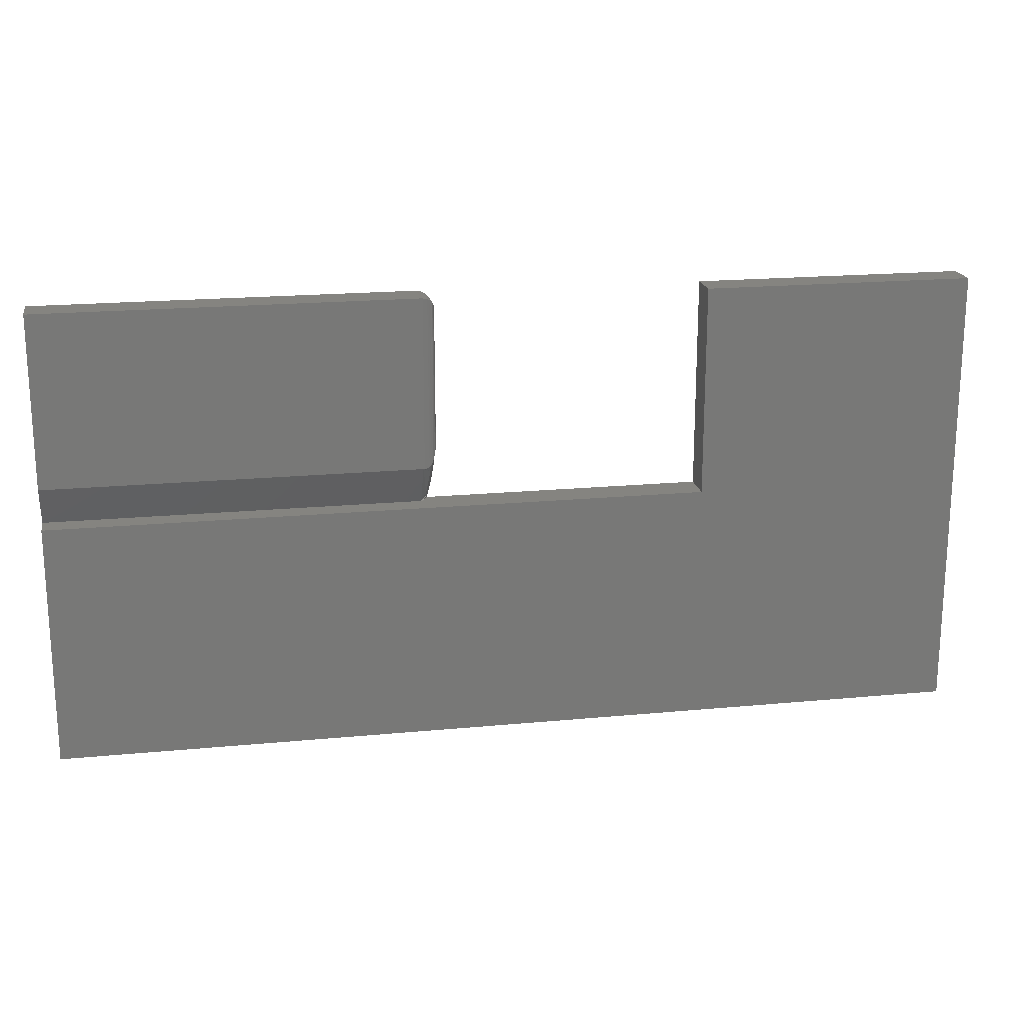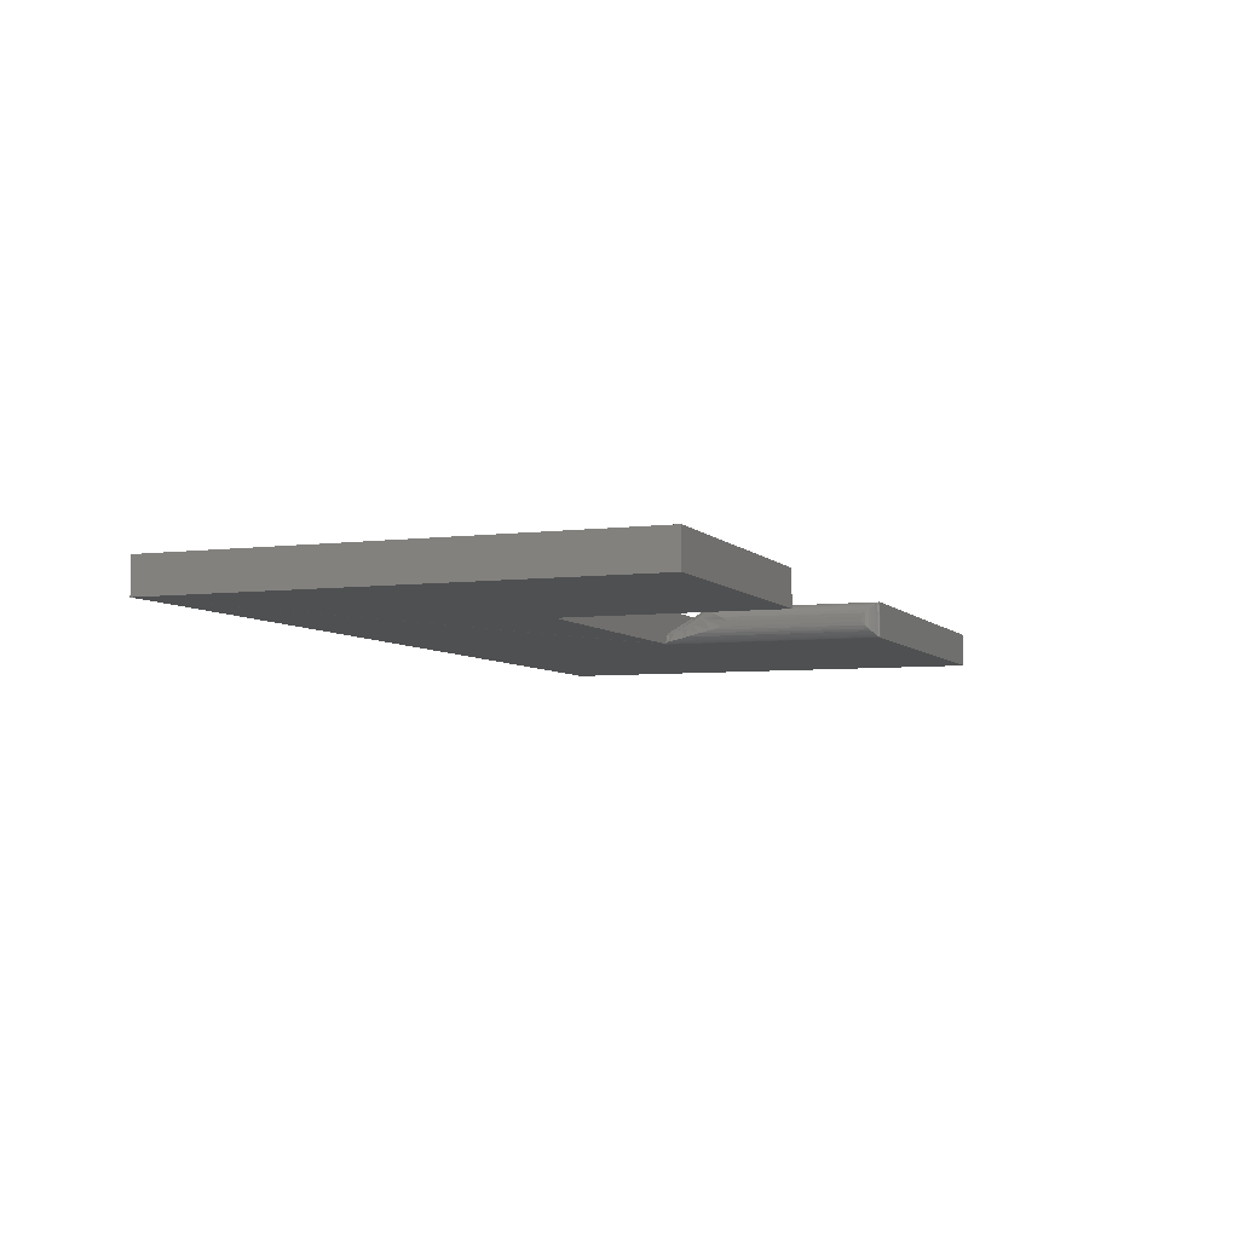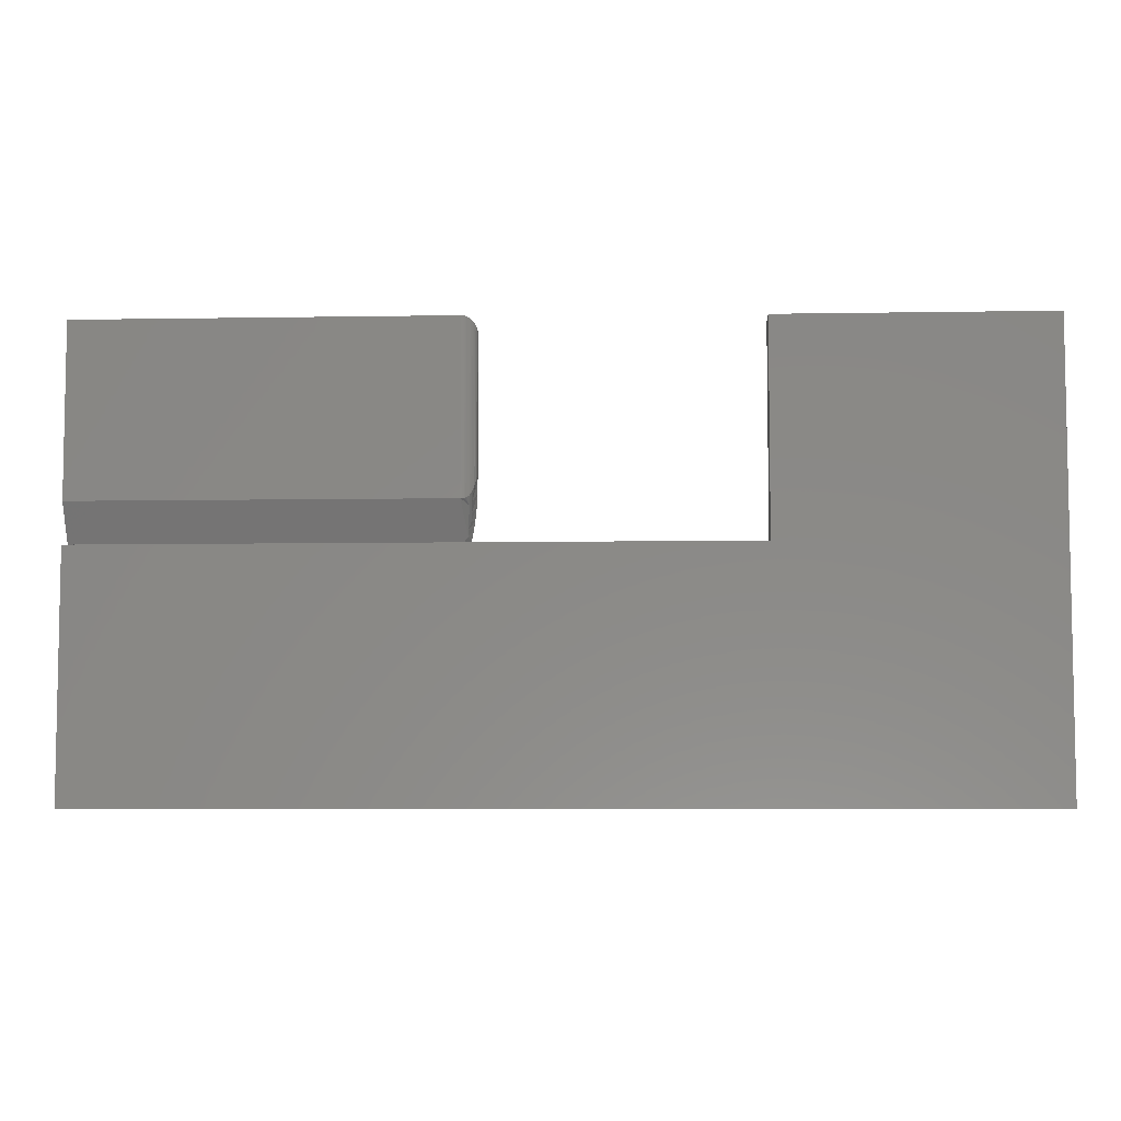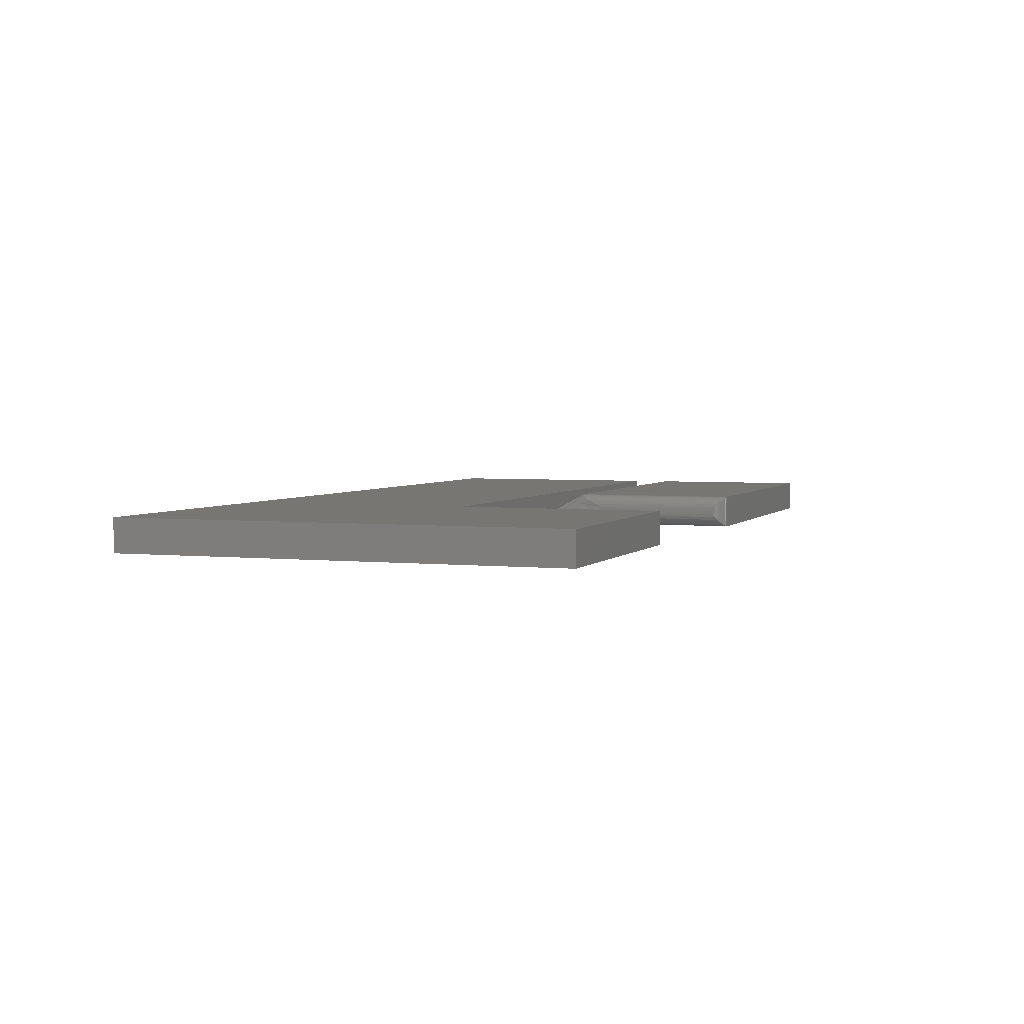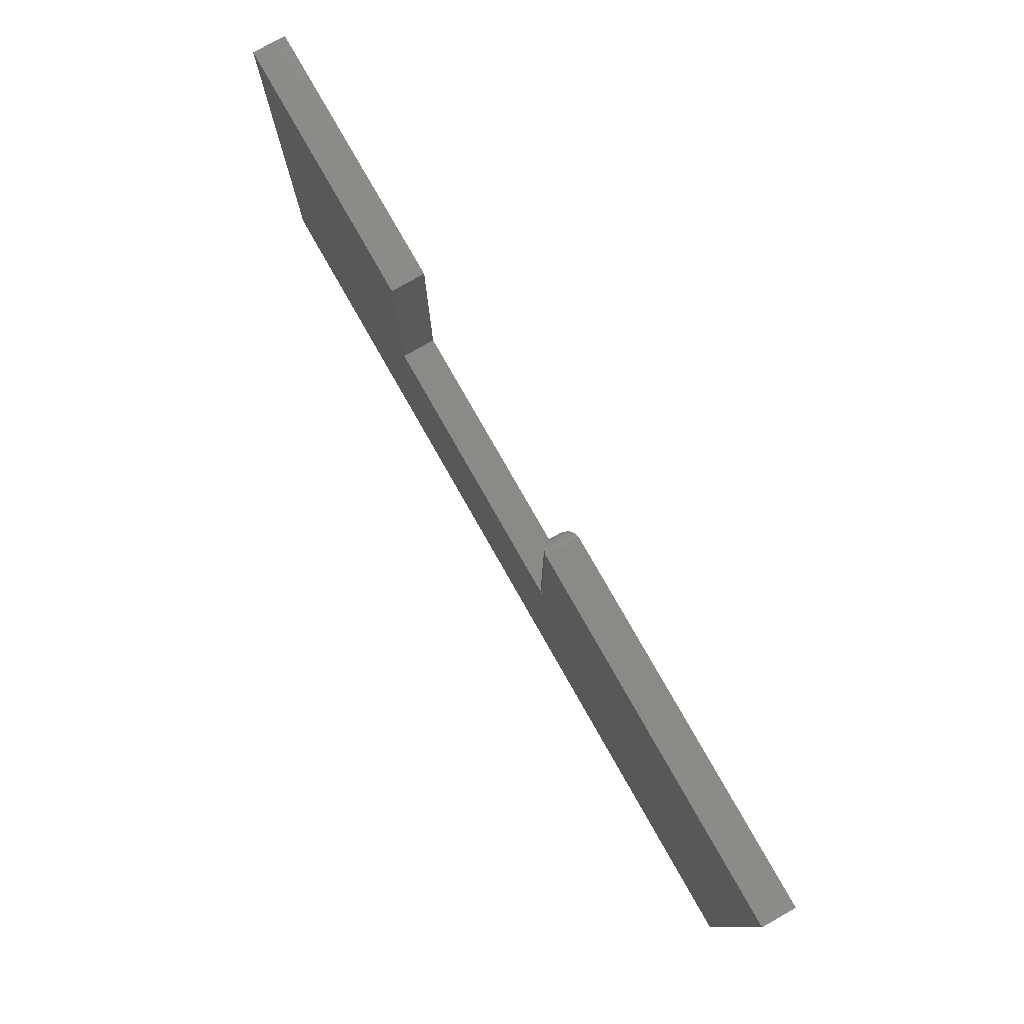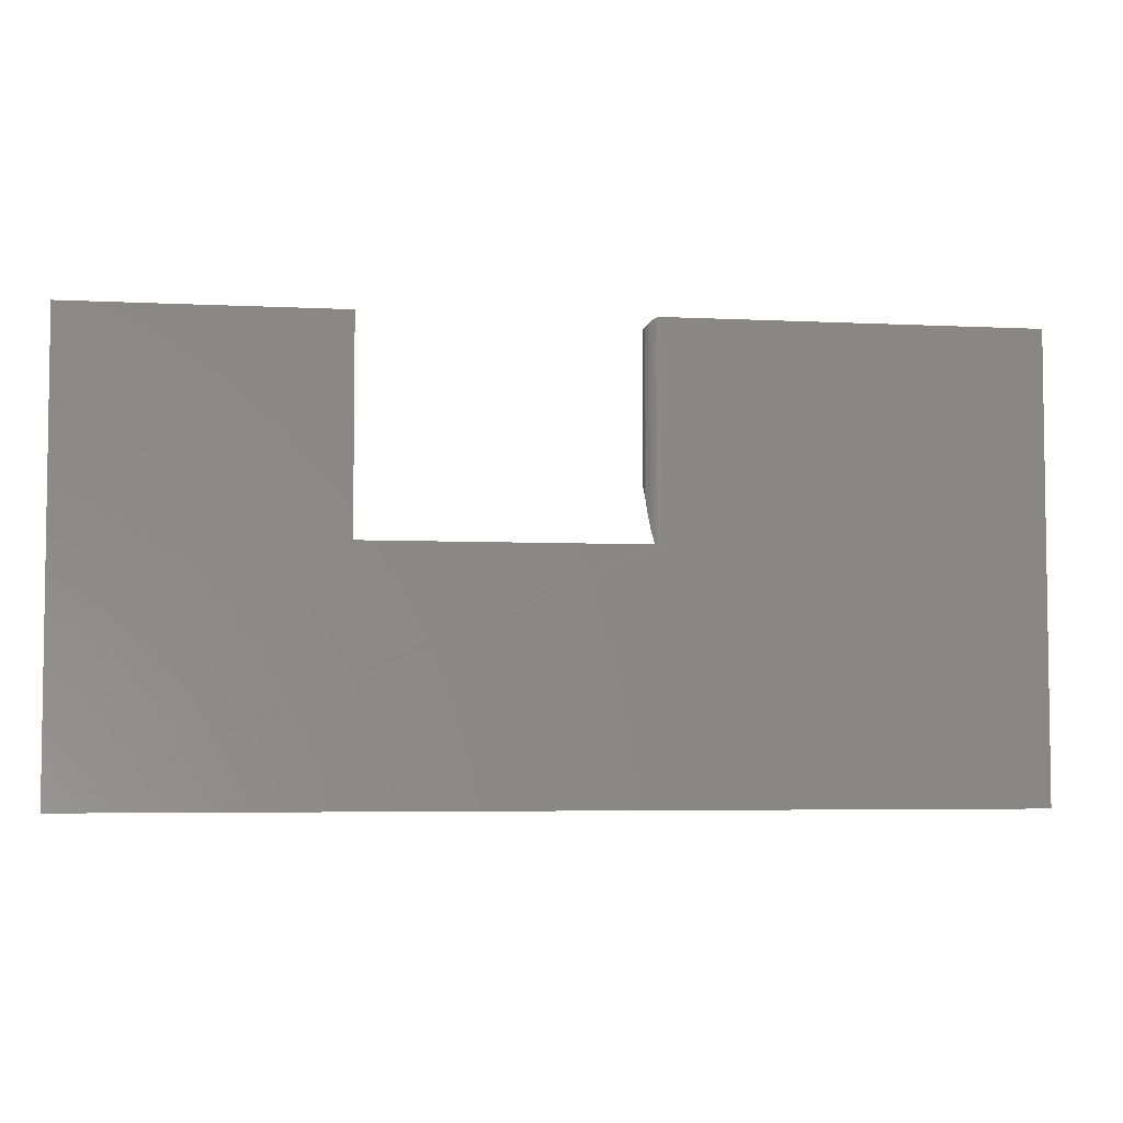
<metadata>
{"format":"stl","ext":"stl","renderer":"f3d","projection":"perspective","resolution":1024,"background":"white","views":[{"elev":19.3,"azim":-10.2,"up":"+Y"},{"elev":-5.6,"azim":111.2,"up":"+Z"},{"elev":-6.4,"azim":2.9,"up":"+Y"},{"elev":3.5,"azim":110.0,"up":"+Z"},{"elev":78.2,"azim":-119.6,"up":"+Y"},{"elev":-4.9,"azim":171.0,"up":"+Y"}]}
</metadata>
<code>
# stl→obj: 83 verts, 162 faces
v -0.75 0.2656 0.05469
v -0.75 0.544 0.05469
v -0.75 0.1994 0.01791
v -0.75 0.544 0
v -0.75 -0.1953 0
v -0.75 0.1994 0.05469
v -0.75 -0.1953 0.05469
v 0.75 -0.1953 0.05469
v 0.75 -0.1953 0
v 0.75 0.5407 0.05469
v 0.75 0.5407 0
v 0.3125 0.5407 0.05469
v 0.3125 0.1994 0.05469
v 0.3079 0.1994 0.05469
v -0.1342 0.1994 0.05469
v -0.1342 0.1994 0
v -0.1447 0.1994 0.0002967
v -0.1484 0.1994 0
v 0.3079 0.1994 0
v 0.3125 0.1994 0
v 0.3125 0.5407 0
v -0.1484 0.544 0
v -0.1484 0.2656 0.05469
v -0.1484 0.544 0.05469
v -0.1411 0.1994 0.001179
v -0.1377 0.1994 0.002625
v -0.1406 0.1994 0.008536
v -0.143 0.1994 0.01281
v -0.1445 0.1994 0.01507
v -0.1462 0.1994 0.01685
v -0.1484 0.1994 0.01791
v -0.125 0.5206 0.02344
v -0.1255 0.2777 0.01883
v -0.1256 0.526 0.018
v -0.125 0.2959 0.02343
v -0.1436 0.5435 0.0005055
v -0.1418 0.543 0.0009652
v -0.14 0.5424 0.001586
v -0.1358 0.2065 0.003711
v -0.1365 0.5408 0.003242
v -0.1334 0.5386 0.005425
v -0.1335 0.216 0.005353
v -0.1316 0.2257 0.007177
v -0.1307 0.5359 0.00807
v -0.1296 0.5345 0.009525
v -0.1297 0.2364 0.009344
v -0.1276 0.5313 0.01271
v -0.1268 0.259 0.01434
v -0.1455 0.5438 0.0001884
v -0.1396 0.2127 0.01654
v -0.1388 0.2225 0.02214
v -0.1341 0.2361 0.02237
v -0.1334 0.2463 0.02858
v -0.1329 0.2541 0.03324
v -0.125 0.3064 0.03126
v -0.1251 0.3043 0.03297
v -0.1323 0.2618 0.0379
v -0.1262 0.2954 0.03853
v -0.1283 0.2858 0.04332
v -0.1313 0.2772 0.04722
v -0.1327 0.2743 0.04864
v -0.1346 0.2715 0.05014
v -0.1358 0.2568 0.04174
v -0.1365 0.2494 0.03754
v -0.1379 0.2323 0.02774
v -0.1371 0.2421 0.03334
v -0.136 0.2698 0.05111
v -0.1369 0.2691 0.05163
v -0.1384 0.2681 0.05242
v -0.1404 0.267 0.05326
v -0.1428 0.2663 0.05401
v -0.1465 0.2657 0.05461
v -0.125 0.5206 0.03125
v -0.1455 0.5438 0.0545
v -0.1256 0.526 0.03669
v -0.1276 0.5313 0.04197
v -0.1296 0.5345 0.04516
v -0.1321 0.5373 0.04801
v -0.135 0.5397 0.05043
v -0.1382 0.5417 0.05235
v -0.14 0.5424 0.0531
v -0.1418 0.543 0.05372
v -0.1436 0.5435 0.05418
f 1 2 3
f 3 2 4
f 3 4 5
f 6 3 7
f 7 3 5
f 8 9 10
f 10 9 11
f 8 10 12
f 8 12 13
f 8 13 14
f 8 14 15
f 8 15 6
f 8 6 7
f 16 9 17
f 18 17 9
f 9 5 18
f 9 16 19
f 9 19 20
f 9 20 21
f 9 21 11
f 5 4 18
f 18 4 22
f 10 11 12
f 12 11 21
f 14 19 15
f 15 19 16
f 7 5 8
f 8 5 9
f 1 23 2
f 2 23 24
f 24 22 2
f 2 22 4
f 13 20 14
f 14 20 19
f 16 17 25
f 16 25 26
f 16 26 15
f 15 26 27
f 15 27 28
f 15 28 29
f 15 29 30
f 15 30 31
f 15 31 3
f 15 3 6
f 12 21 13
f 13 21 20
f 32 33 34
f 32 35 33
f 17 36 37
f 17 37 25
f 25 37 38
f 39 40 41
f 39 41 42
f 43 42 41
f 41 44 43
f 43 44 45
f 43 45 46
f 46 45 47
f 46 47 48
f 48 47 34
f 48 34 33
f 26 25 38
f 26 38 40
f 26 40 39
f 18 22 17
f 17 22 49
f 17 49 36
f 31 39 50
f 31 30 39
f 39 42 50
f 43 51 50
f 43 50 42
f 46 52 51
f 46 51 43
f 48 53 52
f 48 52 46
f 33 54 53
f 33 53 48
f 55 56 35
f 30 29 39
f 29 28 39
f 28 27 39
f 26 39 27
f 57 35 56
f 57 56 58
f 57 58 59
f 57 59 60
f 57 60 61
f 57 61 62
f 57 62 63
f 57 63 64
f 57 64 54
f 57 54 33
f 57 33 35
f 23 31 50
f 23 50 51
f 23 51 65
f 23 65 66
f 23 66 64
f 23 64 63
f 63 62 67
f 63 67 68
f 63 68 69
f 63 69 70
f 63 70 71
f 63 71 72
f 63 72 23
f 54 64 53
f 53 64 66
f 53 66 52
f 52 66 65
f 52 65 51
f 23 1 31
f 31 1 3
f 55 35 73
f 73 35 32
f 24 72 74
f 24 23 72
f 55 75 56
f 55 73 75
f 56 75 58
f 58 75 76
f 58 76 59
f 59 76 77
f 59 77 60
f 77 78 60
f 60 78 61
f 61 78 79
f 61 79 62
f 67 62 79
f 79 80 67
f 68 67 80
f 68 80 69
f 69 80 81
f 69 81 70
f 70 81 82
f 70 82 71
f 74 72 83
f 83 72 71
f 83 71 82
f 73 34 75
f 73 32 34
f 38 80 40
f 80 79 40
f 41 40 79
f 79 78 41
f 44 41 78
f 78 77 44
f 44 77 45
f 45 77 76
f 45 76 47
f 47 76 75
f 47 75 34
f 22 24 49
f 49 24 74
f 49 74 36
f 36 74 83
f 36 83 37
f 37 83 82
f 37 82 38
f 38 82 81
f 38 81 80

</code>
